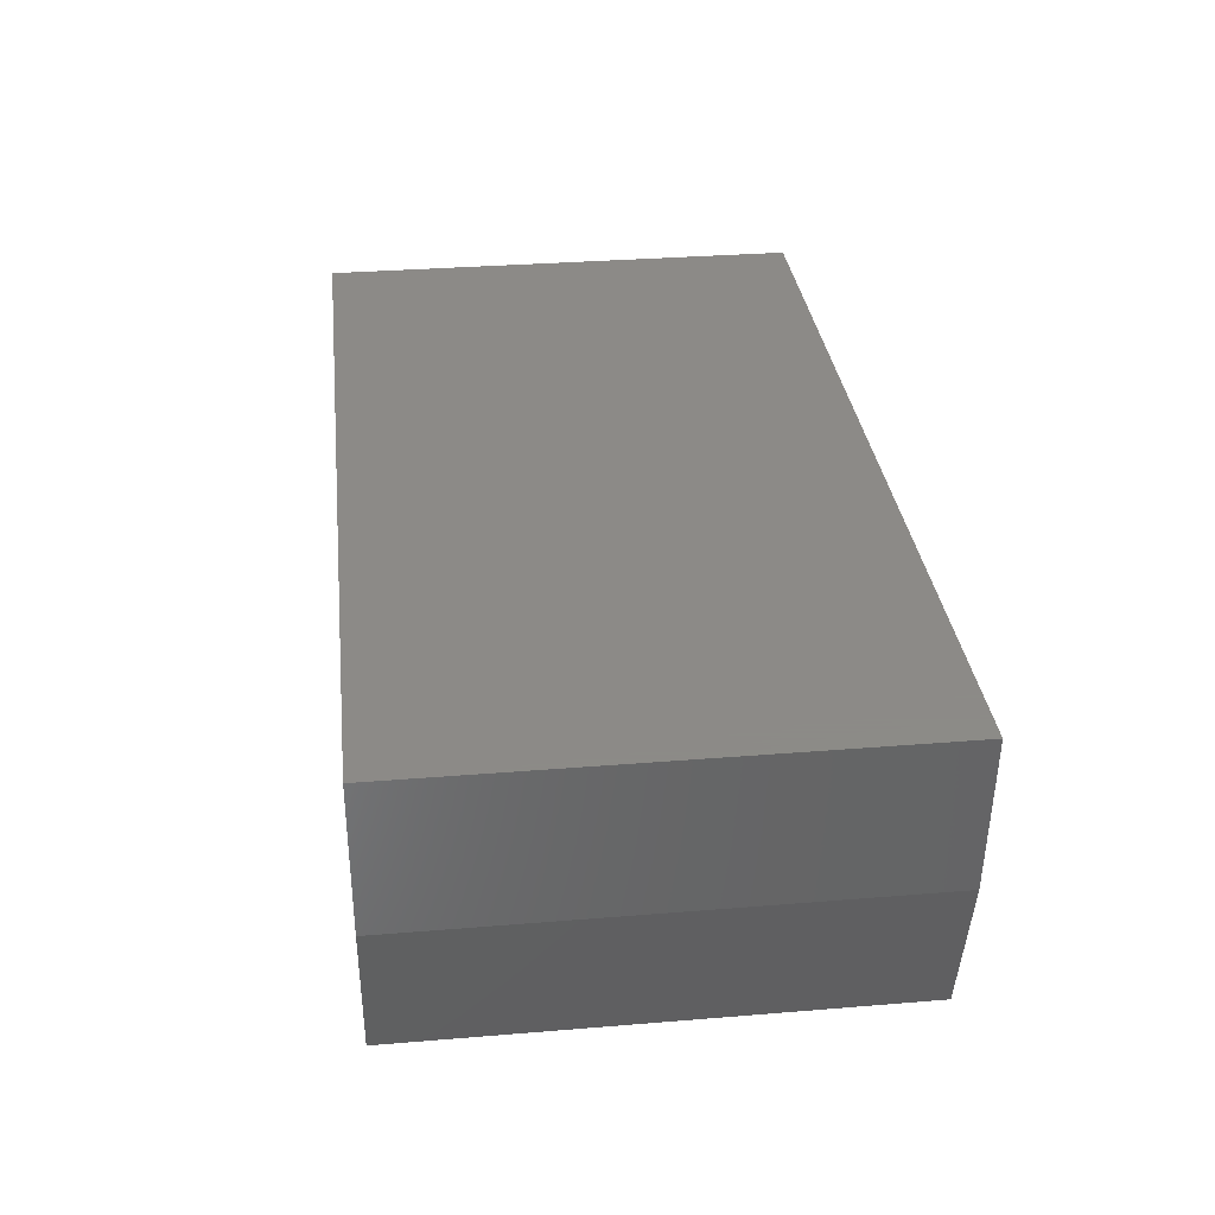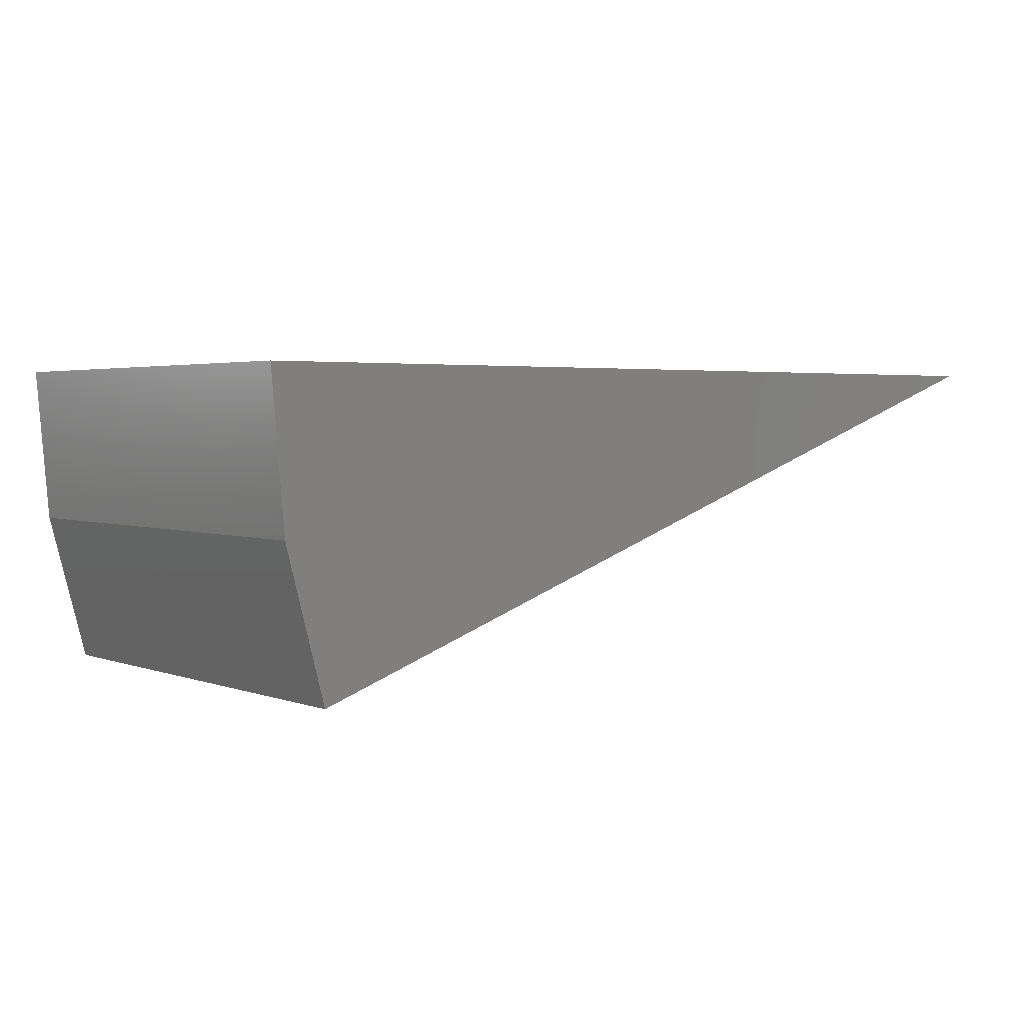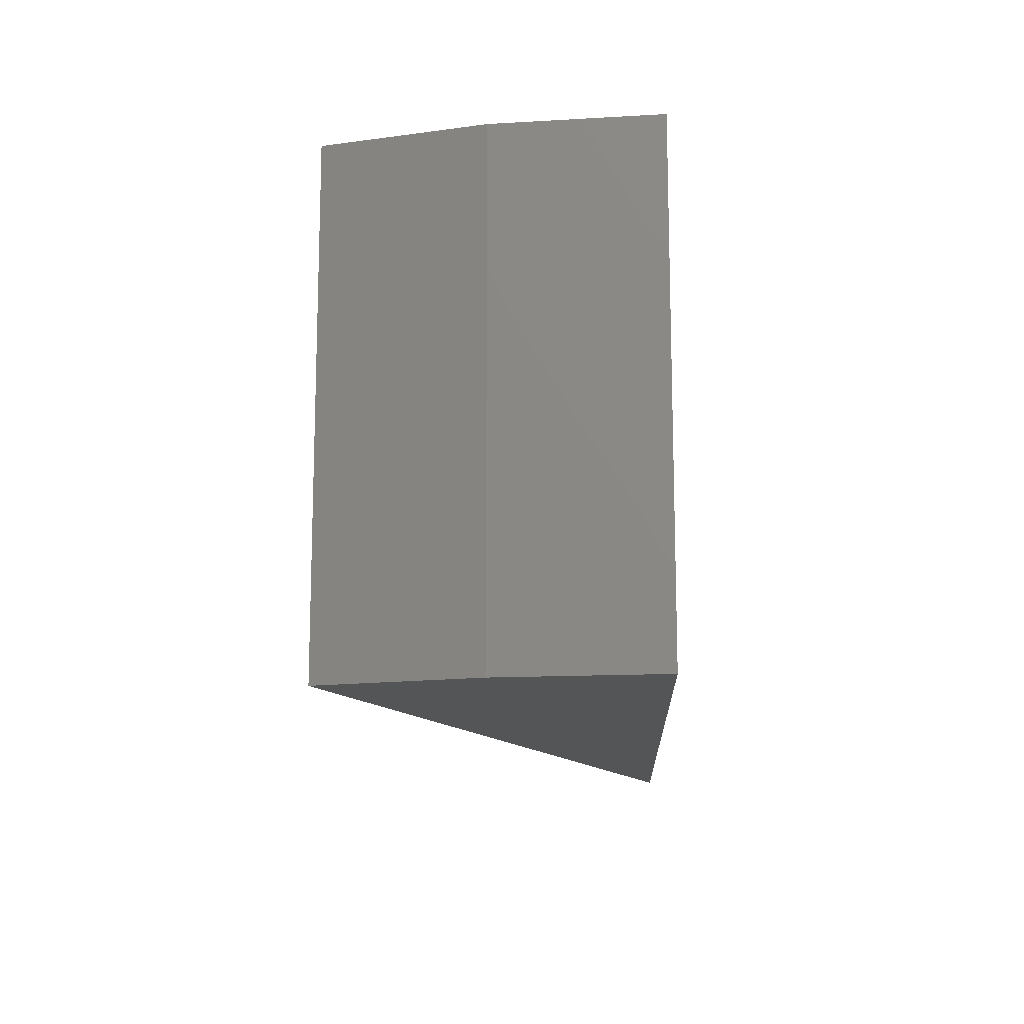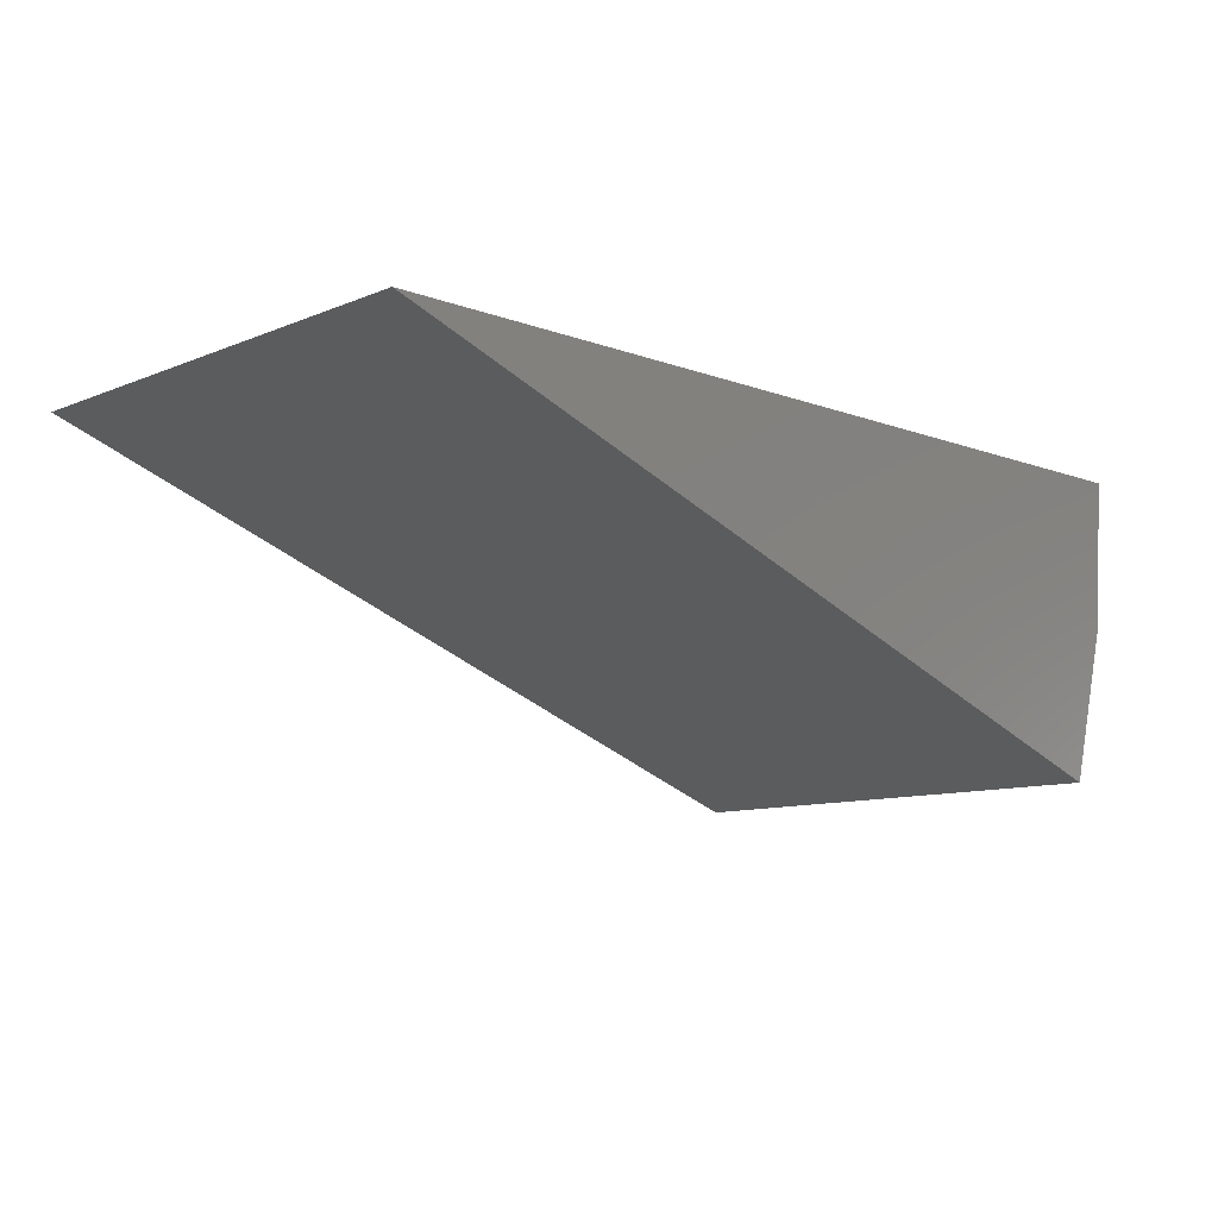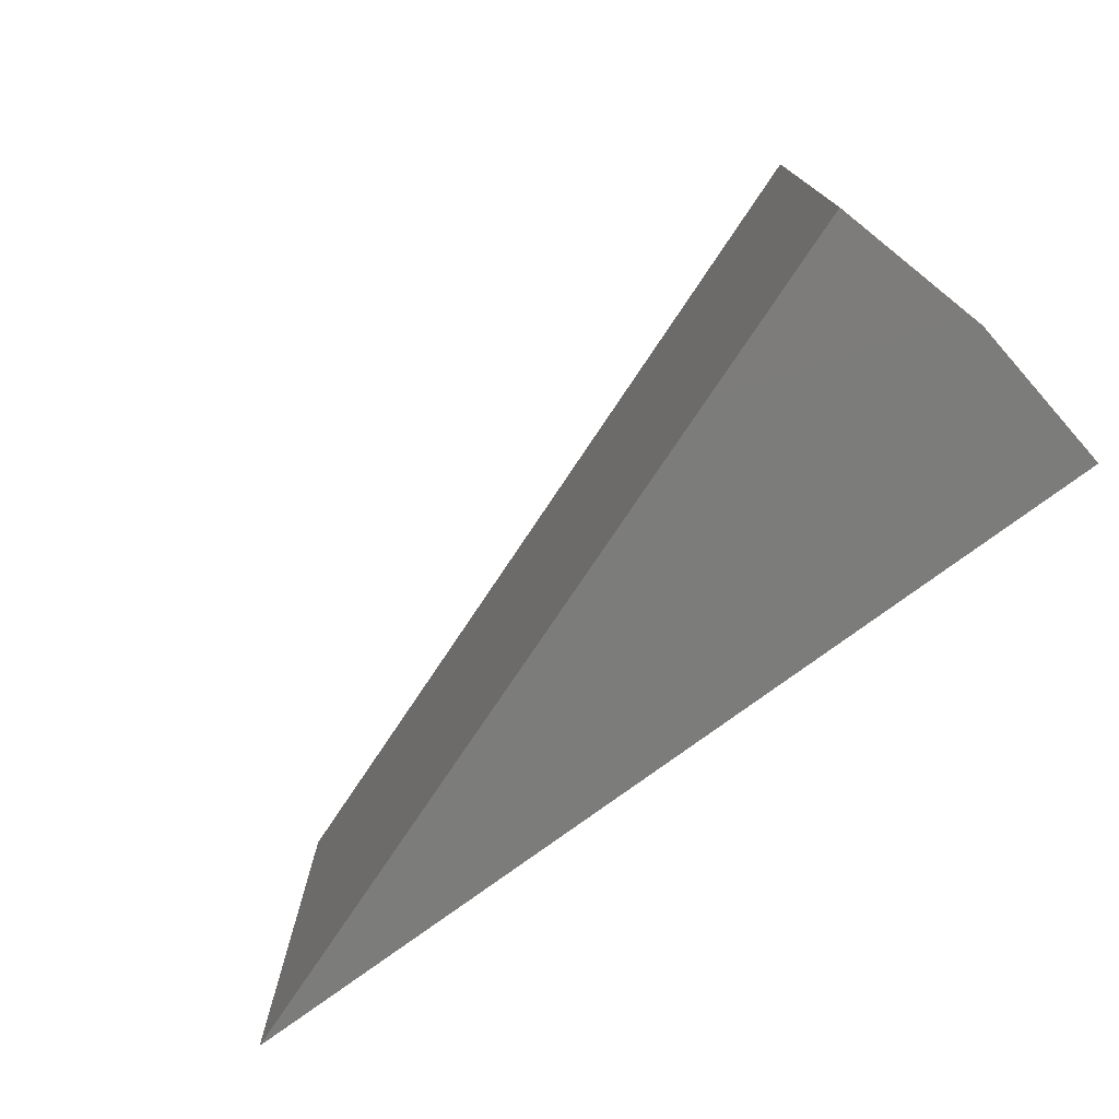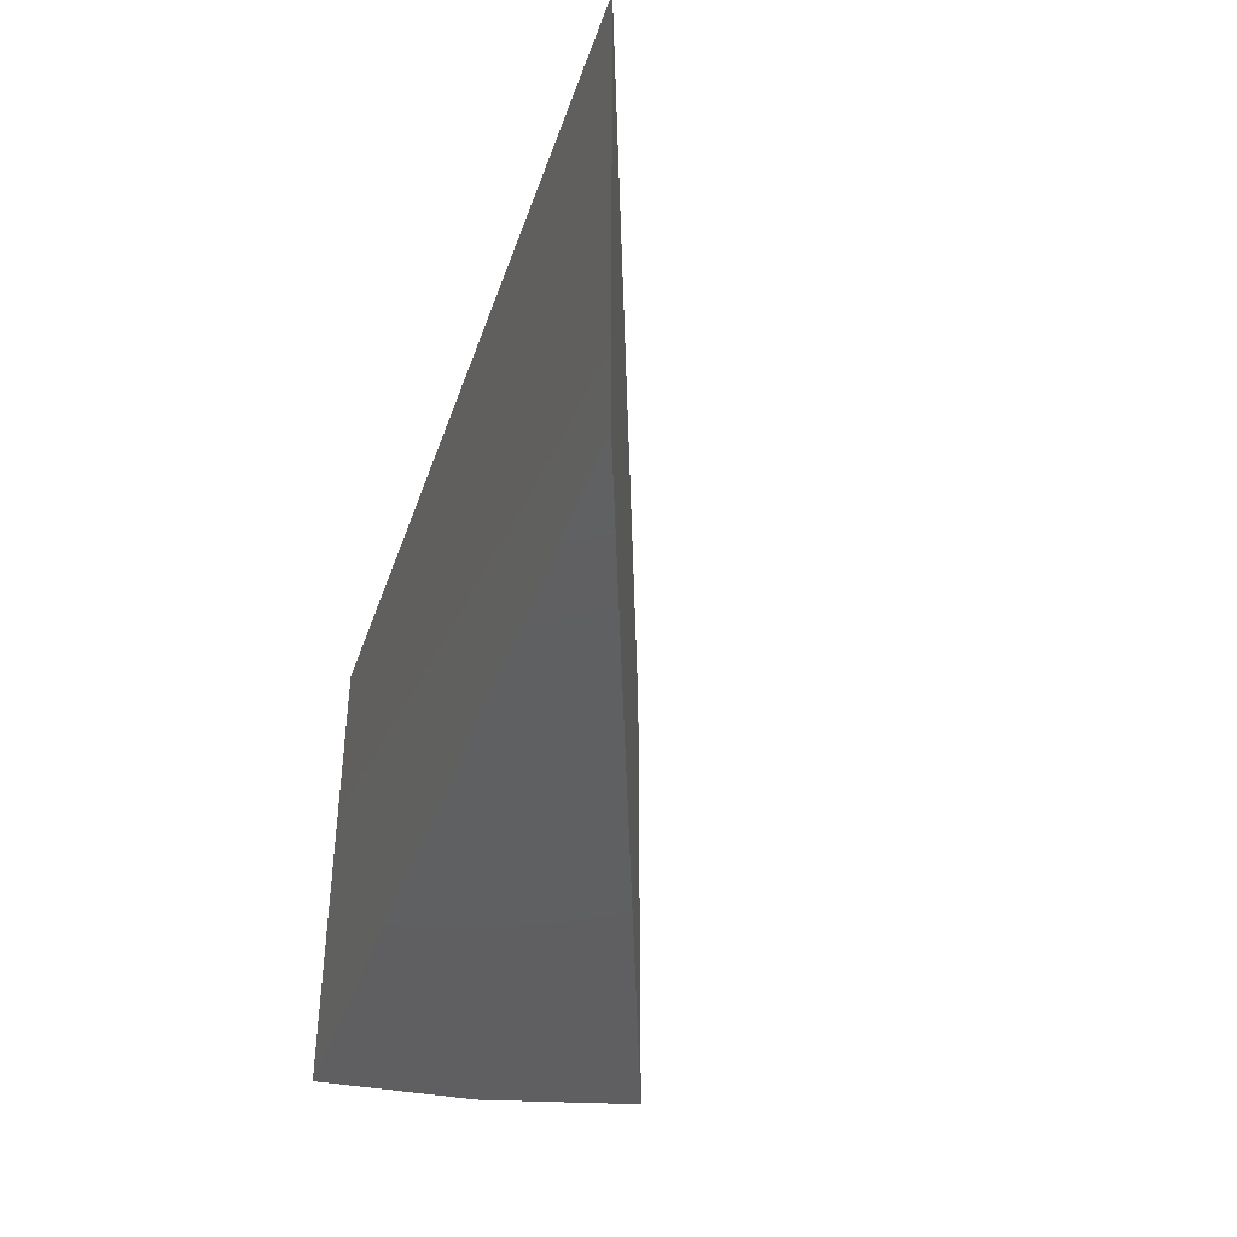
<metadata>
{"format":"stl","ext":"stl","renderer":"f3d","projection":"perspective","resolution":1024,"background":"white","views":[{"elev":32.4,"azim":83.5,"up":"+Y"},{"elev":2.8,"azim":142.0,"up":"+Y"},{"elev":-13.4,"azim":92.5,"up":"+Z"},{"elev":-10.0,"azim":-43.8,"up":"+Y"},{"elev":-75.4,"azim":36.6,"up":"+Z"},{"elev":-40.3,"azim":-108.1,"up":"+Z"}]}
</metadata>
<code>
# stl→obj: 8 verts, 12 faces
v -0.7109 0 -0.5859
v 0.6639 -0.494 -0.5859
v -0.7109 8.707e-17 0.1984
v 0.6639 -0.494 0.1984
v 0.75 1.622e-16 -0.5859
v 0.75 2.493e-16 0.1984
v 0.7283 -0.2507 0.1984
v 0.7283 -0.2507 -0.5859
f 1 2 3
f 3 2 4
f 1 3 5
f 5 3 6
f 3 4 6
f 6 4 7
f 4 2 7
f 7 2 8
f 7 8 6
f 6 8 5
f 1 5 2
f 2 5 8

</code>
